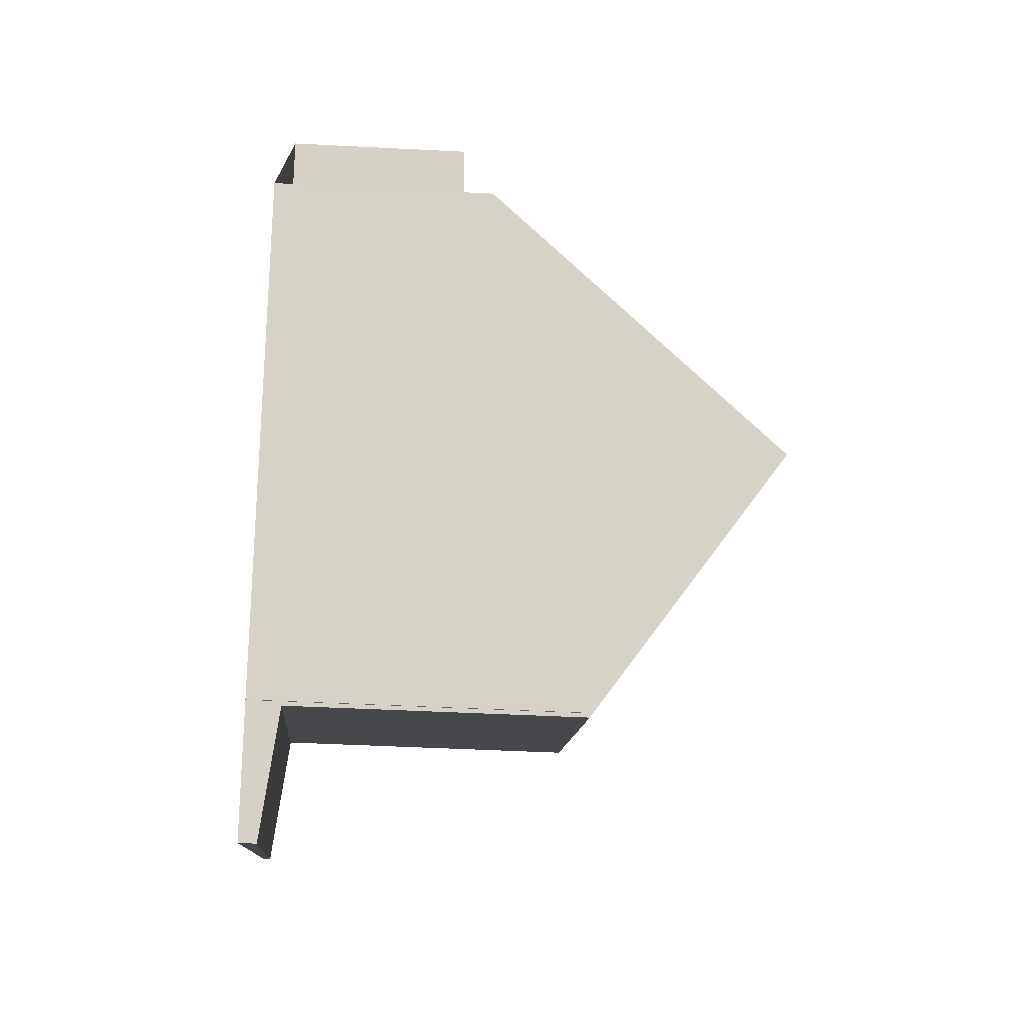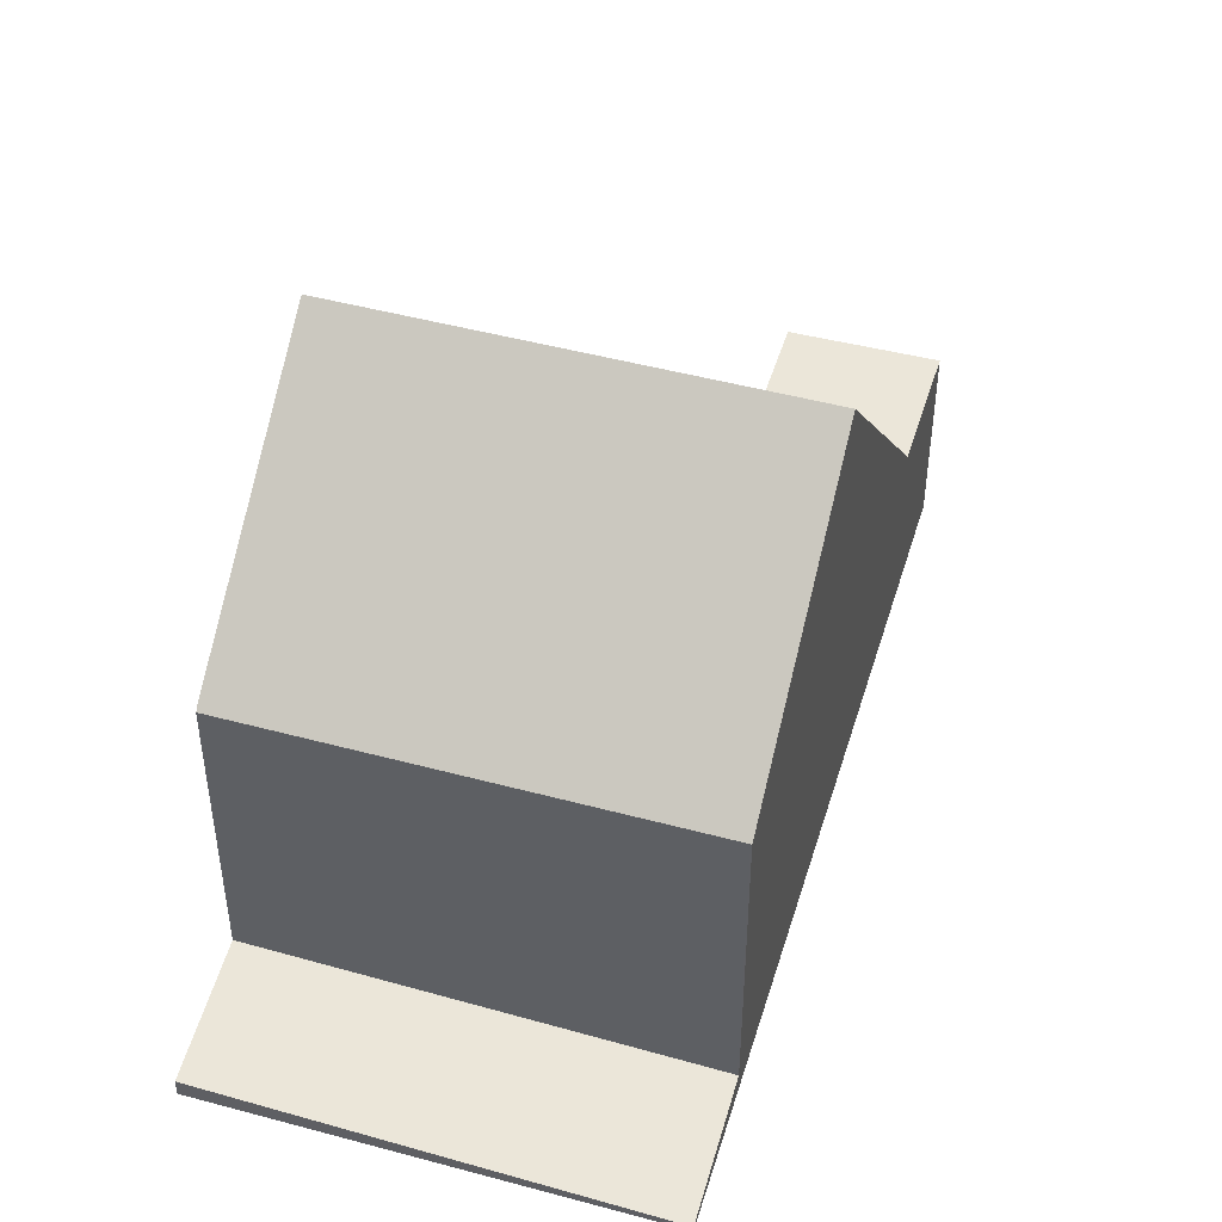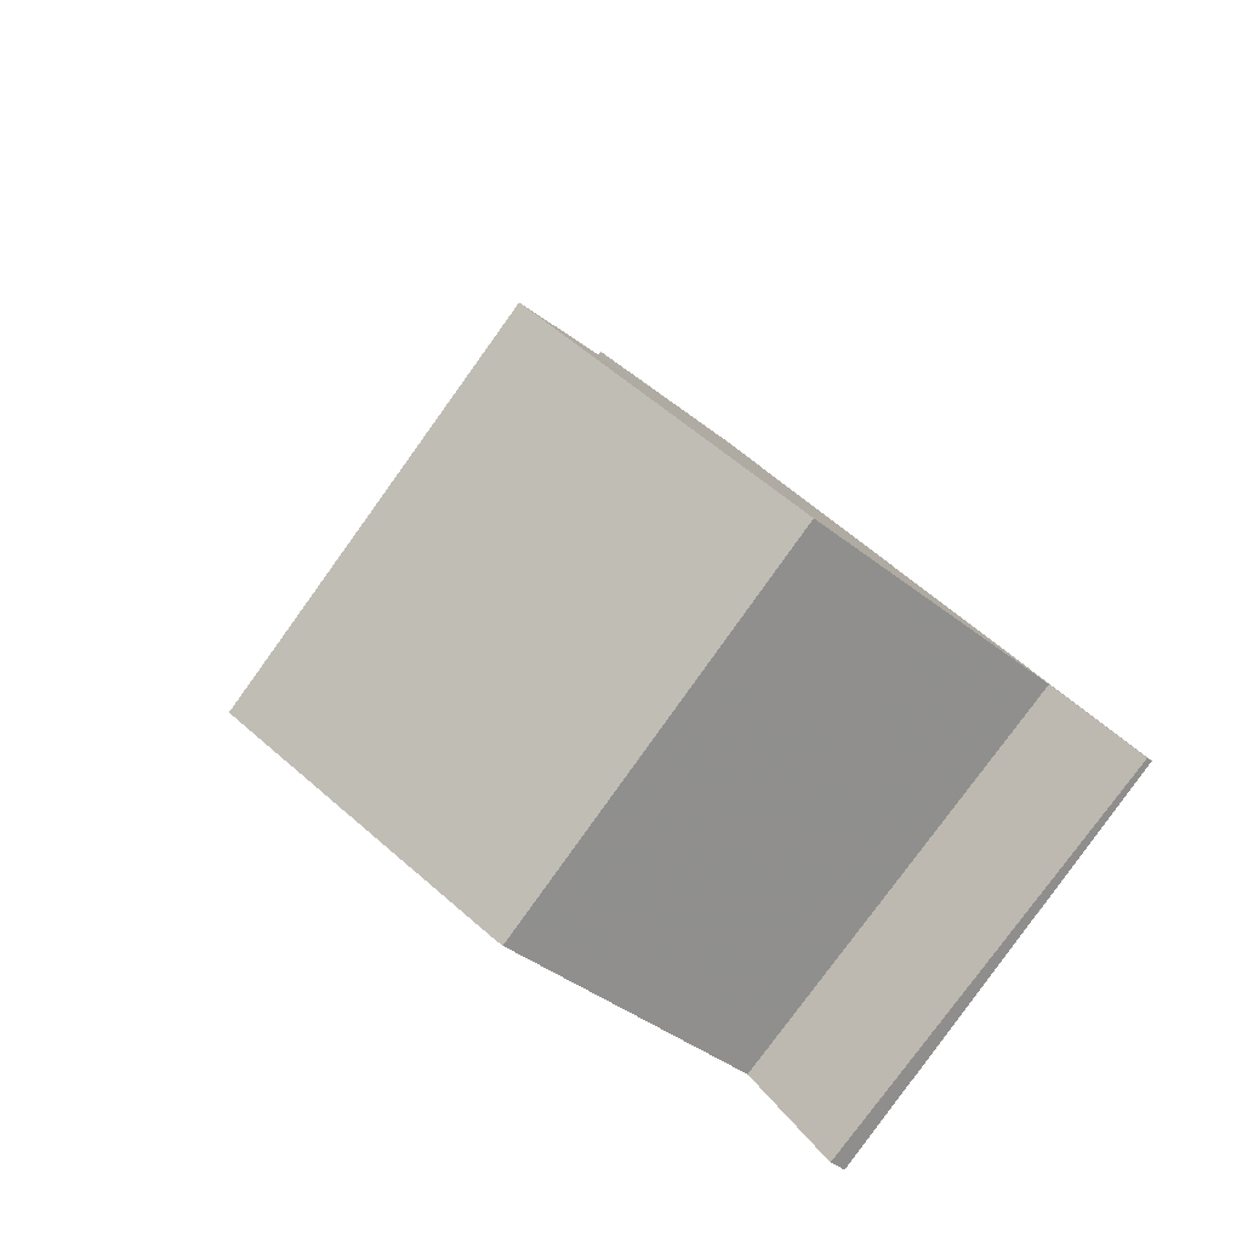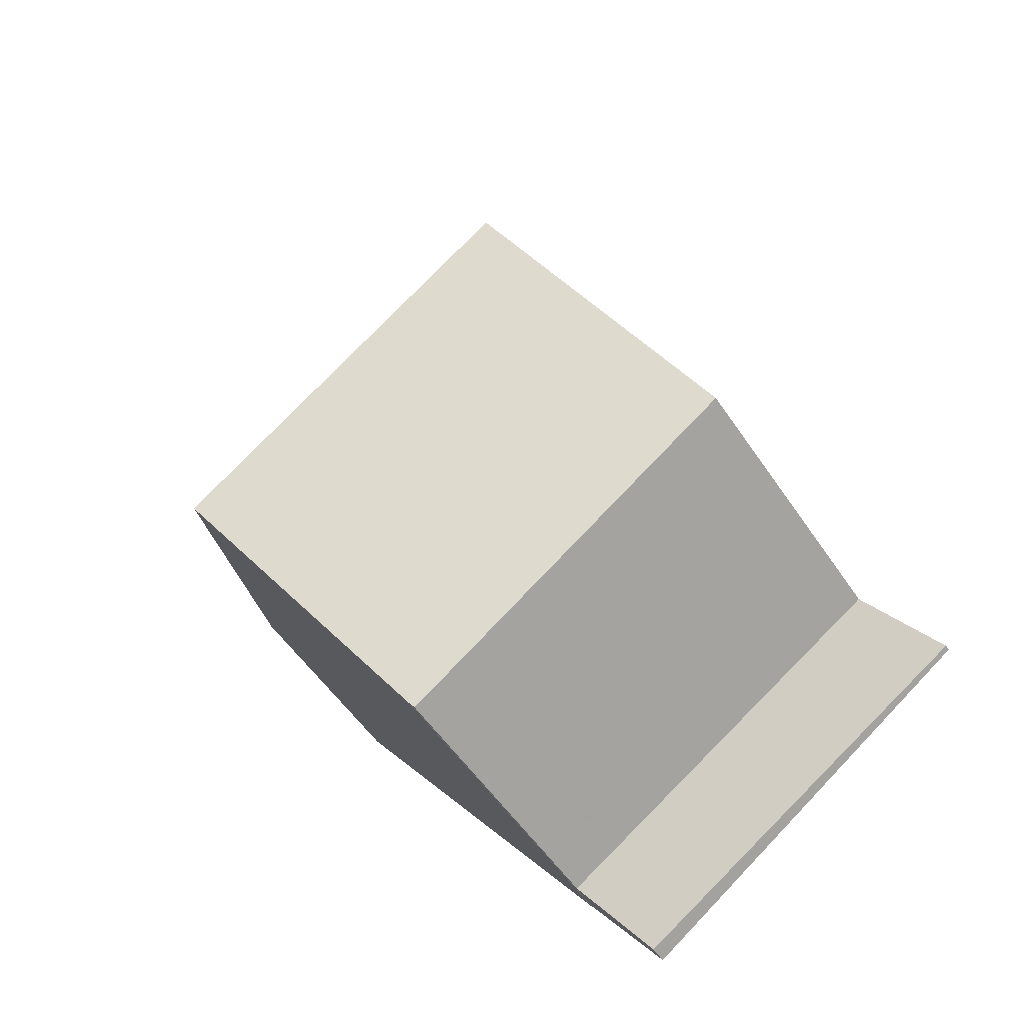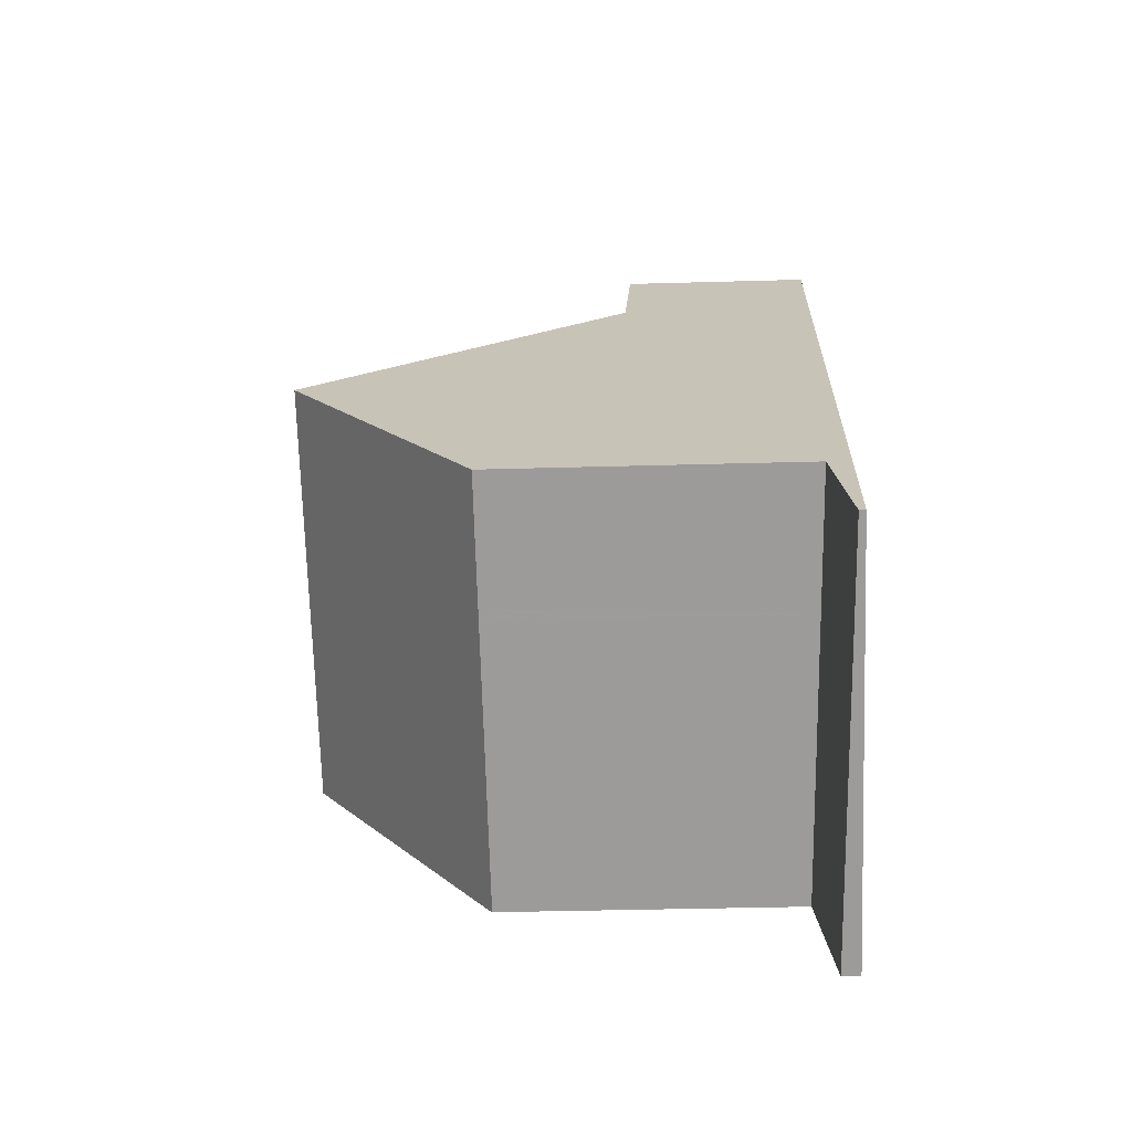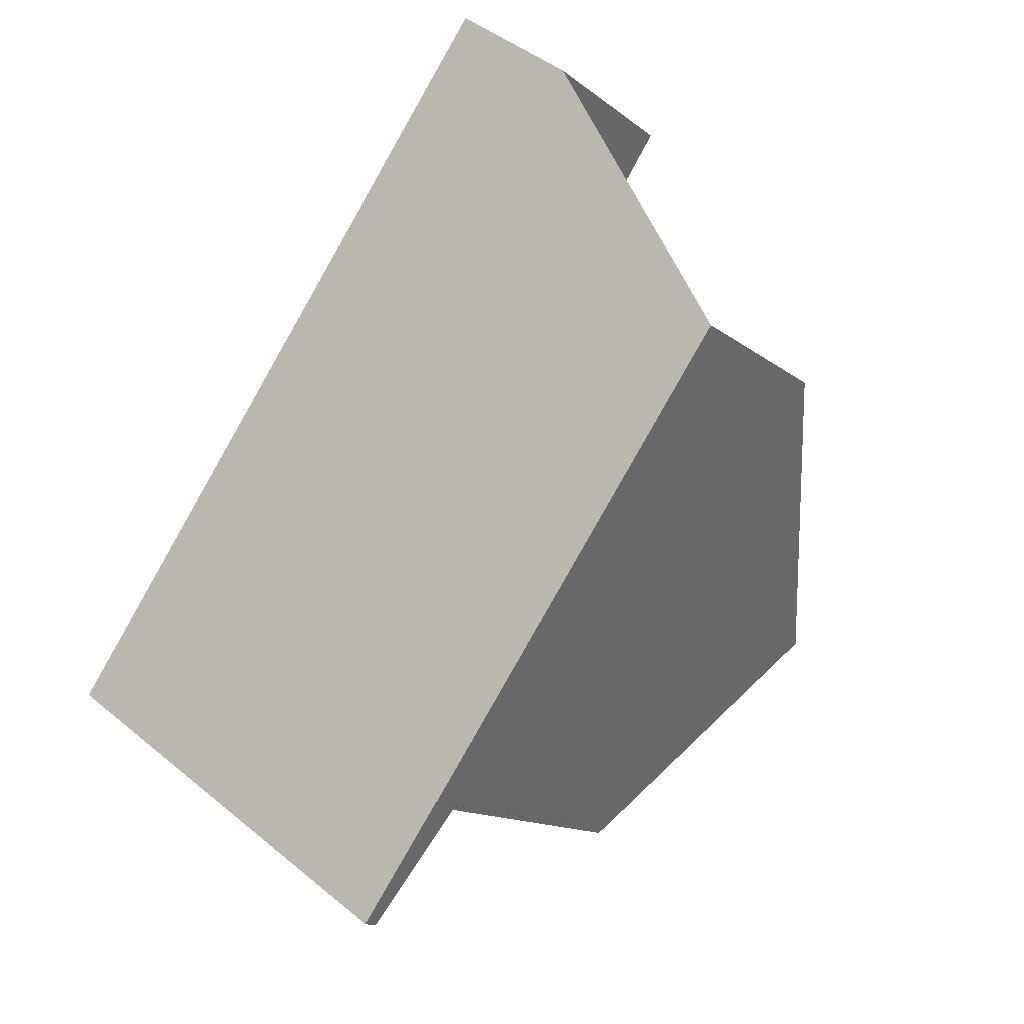
<metadata>
{"format":"obj","ext":"obj","renderer":"f3d","projection":"perspective","resolution":1024,"background":"white","views":[{"elev":-45.6,"azim":-93.4,"up":"+Y"},{"elev":48.9,"azim":51.6,"up":"+Z"},{"elev":-38.9,"azim":44.6,"up":"+Y"},{"elev":-53.1,"azim":32.8,"up":"+Y"},{"elev":-35.1,"azim":92.2,"up":"+Y"},{"elev":-13.0,"azim":-149.7,"up":"+Y"}]}
</metadata>
<code>
v -725.4 -1732 3.149
v -728.8 -1734 3.14
v -724.6 -1740 4.788
v -724.6 -1740 4.791
v -718.4 -1738 0.09098
v -723.4 -1742 0.2611
v -726.6 -1730 2.749
v -725 -1729 2.743
v -726.7 -1737 7.442
v -721.7 -1733 7.447
v -725.5 -1731 2.826
v -723.9 -1730 2.822
v -723.6 -1731 3.457
v -728.7 -1734 3.444
v -721.7 -1733 7.447
v -723.6 -1731 3.457
v -723.9 -1730 2.822
v -721.7 -1733 7.447
v -726.7 -1737 7.442
v -723.9 -1730 2.822
v -725.5 -1731 2.826
v -724.5 -1740 4.745
v -719.5 -1737 4.744
v -724.5 -1740 0.496
v -719.5 -1737 0.3288
v -724.5 -1740 3.164
v -719.5 -1737 3.151
v -723.9 -1730 2.822
v -725 -1729 2.743
v -721.7 -1733 7.447
v -719.5 -1737 4.744
v -719.5 -1737 3.151
v -719.5 -1737 0.3292
v -718.4 -1738 0.09146
v -719.5 -1737 4.744
v -719.5 -1737 4.744
v -719.5 -1737 0.3288
v -719.5 -1737 0.3292
v -724.5 -1740 4.745
v -724.5 -1740 0.496
v -719.4 -1737 0.3079
v -719.4 -1737 0.3084
v -724.4 -1740 0.4751
v -725 -1729 2.744
v -725 -1729 2.744
v -726.2 -1730 2.747
v -725.1 -1732 3.453
v -723.2 -1735 7.445
v -725.4 -1731 2.826
v -726.5 -1730 2.748
v -725.4 -1731 2.826
v -723.2 -1735 7.445
v -721 -1738 4.744
v -721 -1738 4.744
v -721 -1738 3.155
v -721 -1738 0.3799
v -721 -1738 0.3799
v -720.9 -1738 0.3591
v -719.9 -1739 0.1431
v -725.2 -1732 3.453
v -723.3 -1735 7.445
v -725.4 -1732 3.149
v -723.3 -1735 7.445
v -721.1 -1738 4.744
v -721.1 -1738 4.744
v -721.1 -1738 3.155
v -721.1 -1738 0.3835
v -721.1 -1738 0.3835
v -721 -1738 0.3627
v -720 -1739 0.1468
v -721.9 -1733 6.954
v -723.4 -1734 6.949
v -723.5 -1734 6.949
v -721.9 -1733 6.954
v -727 -1737 6.94
v -721.2 -1737 4.988
v -719.7 -1736 4.982
v -721.3 -1738 4.988
v -719.6 -1736 4.982
v -724.7 -1740 5
v -726.7 -1737 7.442
v -726.9 -1737 6.94
v -726.7 -1737 7.442
v -724.5 -1740 0.4952
v -724.7 -1740 5
v -728.6 -1734 3.444
v -728.8 -1734 3.14
v -724.5 -1740 4.745
v -724.5 -1740 4.745
v -724.5 -1740 3.164
v -724.5 -1740 0.4952
v -724.4 -1740 0.4743
v -723.4 -1742 0.2603
v -720.5 -1738 0.2636
v -718.9 -1737 0.212
v -720.6 -1739 0.2673
v -724 -1741 0.3816
v -724 -1741 0.3809
v -718.9 -1737 0.2115
v -726.2 -1736 6.942
v -726 -1737 7.443
v -726 -1737 7.443
v -723.8 -1740 0.472
v -724 -1739 4.998
v -727.9 -1734 3.446
v -728.1 -1734 3.141
v -723.8 -1740 4.745
v -723.8 -1740 4.745
v -723.8 -1740 3.162
v -723.8 -1740 0.472
v -723.7 -1740 0.4512
v -723.3 -1740 0.3574
v -722.7 -1741 0.2369
v -726.4 -1737 7.443
v -726.7 -1736 6.941
v -726.4 -1737 7.443
v -724.2 -1740 0.486
v -724.4 -1740 4.999
v -728.4 -1734 3.444
v -728.5 -1734 3.14
v -724.2 -1740 4.745
v -724.2 -1740 4.745
v -724.2 -1740 3.163
v -724.2 -1740 0.486
v -724.1 -1740 0.4651
v -723.1 -1742 0.251
v -723.7 -1741 0.3715
v -725.5 -1731 2.826
v -725.4 -1732 3.149
v -725.4 -1732 0
v -725.5 -1731 4.441e-16
v -728.8 -1734 3.14
v -728.8 -1734 3.14
v -728.8 -1734 4.441e-16
v -728.8 -1734 0
v -724.6 -1740 4.791
v -724.6 -1740 4.788
v -724.6 -1740 8.882e-16
v -724.6 -1740 0
v -724.7 -1740 5
v -724.6 -1740 4.791
v -724.6 -1740 0
v -724.7 -1740 0
v -718.4 -1738 0.09146
v -718.4 -1738 0.09098
v -718.4 -1738 0
v -718.4 -1738 0
v -724 -1741 0.3816
v -723.4 -1742 0.2611
v -723.4 -1742 0
v -724 -1741 -5.551e-17
v -726.5 -1730 2.748
v -726.6 -1730 2.749
v -726.6 -1730 0
v -726.5 -1730 4.441e-16
v -725 -1729 2.744
v -725 -1729 2.743
v -725 -1729 0
v -725 -1729 0
v -727 -1737 6.94
v -726.7 -1737 7.442
v -726.7 -1737 -8.882e-16
v -727 -1737 0
v -723.6 -1731 3.457
v -723.9 -1730 2.822
v -723.9 -1730 -4.441e-16
v -723.6 -1731 0
v -721.9 -1733 6.954
v -723.6 -1731 3.457
v -723.6 -1731 0
v -721.9 -1733 0
v -728.8 -1734 3.14
v -728.7 -1734 3.444
v -728.7 -1734 0
v -728.8 -1734 4.441e-16
v -719.6 -1736 4.982
v -721.7 -1733 7.447
v -721.7 -1733 8.882e-16
v -719.6 -1736 0
v -726.6 -1730 2.749
v -725.5 -1731 2.826
v -725.5 -1731 4.441e-16
v -726.6 -1730 0
v -725 -1729 2.743
v -725 -1729 2.743
v -725 -1729 0
v -725 -1729 0
v -719.9 -1739 0.1431
v -718.4 -1738 0.09146
v -718.4 -1738 0
v -719.9 -1739 0
v -719.4 -1737 0.3079
v -719.5 -1737 0.3288
v -719.5 -1737 -5.551e-17
v -719.4 -1737 0
v -724.6 -1740 4.788
v -724.5 -1740 4.745
v -724.5 -1740 0
v -724.6 -1740 8.882e-16
v -718.9 -1737 0.2115
v -719.4 -1737 0.3079
v -719.4 -1737 0
v -718.9 -1737 0
v -724.5 -1740 0.496
v -724.4 -1740 0.4751
v -724.4 -1740 0
v -724.5 -1740 5.551e-17
v -723.9 -1730 2.822
v -725 -1729 2.744
v -725 -1729 0
v -723.9 -1730 -4.441e-16
v -725 -1729 2.743
v -726.2 -1730 2.747
v -726.2 -1730 0
v -725 -1729 0
v -726.2 -1730 2.747
v -726.5 -1730 2.748
v -726.5 -1730 4.441e-16
v -726.2 -1730 0
v -720 -1739 0.1468
v -719.9 -1739 0.1431
v -719.9 -1739 0
v -720 -1739 0
v -725.4 -1732 3.149
v -725.4 -1732 3.149
v -725.4 -1732 0
v -725.4 -1732 0
v -722.7 -1741 0.2369
v -720 -1739 0.1468
v -720 -1739 0
v -722.7 -1741 2.776e-17
v -721.7 -1733 7.447
v -721.9 -1733 6.954
v -721.9 -1733 0
v -721.7 -1733 8.882e-16
v -728.7 -1734 3.444
v -727 -1737 6.94
v -727 -1737 0
v -728.7 -1734 0
v -719.5 -1737 4.744
v -719.6 -1736 4.982
v -719.6 -1736 0
v -719.5 -1737 0
v -726.7 -1737 7.442
v -724.7 -1740 5
v -724.7 -1740 0
v -726.7 -1737 -8.882e-16
v -728.5 -1734 3.14
v -728.8 -1734 3.14
v -728.8 -1734 0
v -728.5 -1734 -4.441e-16
v -723.4 -1742 0.2611
v -723.4 -1742 0.2603
v -723.4 -1742 0
v -723.4 -1742 0
v -724.4 -1740 0.4751
v -724 -1741 0.3816
v -724 -1741 -5.551e-17
v -724.4 -1740 0
v -718.4 -1738 0.09098
v -718.9 -1737 0.2115
v -718.9 -1737 0
v -718.4 -1738 0
v -725.4 -1732 3.149
v -728.1 -1734 3.141
v -728.1 -1734 0
v -725.4 -1732 0
v -723.1 -1742 0.251
v -722.7 -1741 0.2369
v -722.7 -1741 2.776e-17
v -723.1 -1742 0
v -728.1 -1734 3.141
v -728.5 -1734 3.14
v -728.5 -1734 -4.441e-16
v -728.1 -1734 0
v -723.4 -1742 0.2603
v -723.1 -1742 0.251
v -723.1 -1742 0
v -723.4 -1742 0
v -725.4 -1732 0
v -726.6 -1730 0
v -725 -1729 0
v -718.4 -1738 0
v -723.4 -1742 0
v -724.6 -1740 0
v -724.6 -1740 0
v -728.8 -1734 0
f 45 20 28 44
f 17 12 13 16
f 71 16 13 74
f 119 105 100 115
f 120 106 105 119
f 79 35 36 77
f 32 27 23 31
f 33 25 27 32
f 51 21 7 50
f 118 104 107 121
f 123 109 108 122
f 124 110 109 123
f 42 38 37 41
f 117 103 111 125
f 99 5 34 95
f 127 112 113 126
f 44 29 8 45
f 46 29 44
f 72 47 16 71
f 49 17 16 47
f 50 46 44 28 51
f 77 36 53 76
f 55 32 31 54
f 56 33 32 55
f 57 38 42 58
f 95 34 59 94
f 73 60 47 72
f 62 1 11 49 47 60
f 76 53 64 78
f 66 55 54 65
f 67 56 55 66
f 68 57 58 69
f 94 59 70 96
f 71 15 48 72
f 72 48 61 73
f 74 10 15 71
f 115 100 101 114
f 76 52 30 77
f 78 63 52 76
f 77 30 18 79
f 116 102 104 118
f 81 9 75 82
f 85 80 19 83
f 82 75 14 86
f 86 14 2 87
f 88 39 3 4 80 85
f 89 22 26 90
f 90 26 24 91
f 92 43 40 84
f 98 93 6 97
f 94 58 42 95
f 96 69 58 94
f 97 43 92 98
f 95 42 41 99
f 125 111 112 127
f 100 73 61 101
f 102 63 78 104
f 105 60 73 100
f 106 62 60 105
f 104 78 64 107
f 109 66 65 108
f 110 67 66 109
f 103 68 69 111
f 112 96 70 113
f 111 69 96 112
f 114 81 82 115
f 118 85 83 116
f 115 82 86 119
f 119 86 87 120
f 121 88 85 118
f 122 89 90 123
f 123 90 91 124
f 125 92 84 117
f 126 93 98 127
f 127 98 92 125
f 129 130 131 128
f 133 134 135 132
f 137 138 139 136
f 141 142 143 140
f 145 146 147 144
f 149 150 151 148
f 153 154 155 152
f 157 158 159 156
f 161 162 163 160
f 165 166 167 164
f 169 170 171 168
f 173 174 175 172
f 177 178 179 176
f 181 182 183 180
f 185 186 187 184
f 189 190 191 188
f 193 194 195 192
f 197 198 199 196
f 201 202 203 200
f 205 206 207 204
f 209 210 211 208
f 213 214 215 212
f 217 218 219 216
f 221 222 223 220
f 225 226 227 224
f 229 230 231 228
f 233 234 235 232
f 237 238 239 236
f 241 242 243 240
f 245 246 247 244
f 249 250 251 248
f 253 254 255 252
f 257 258 259 256
f 261 262 263 260
f 265 266 267 264
f 269 270 271 268
f 273 274 275 272
f 277 278 279 276
f 281 282 283 284 285 286 287 280

</code>
